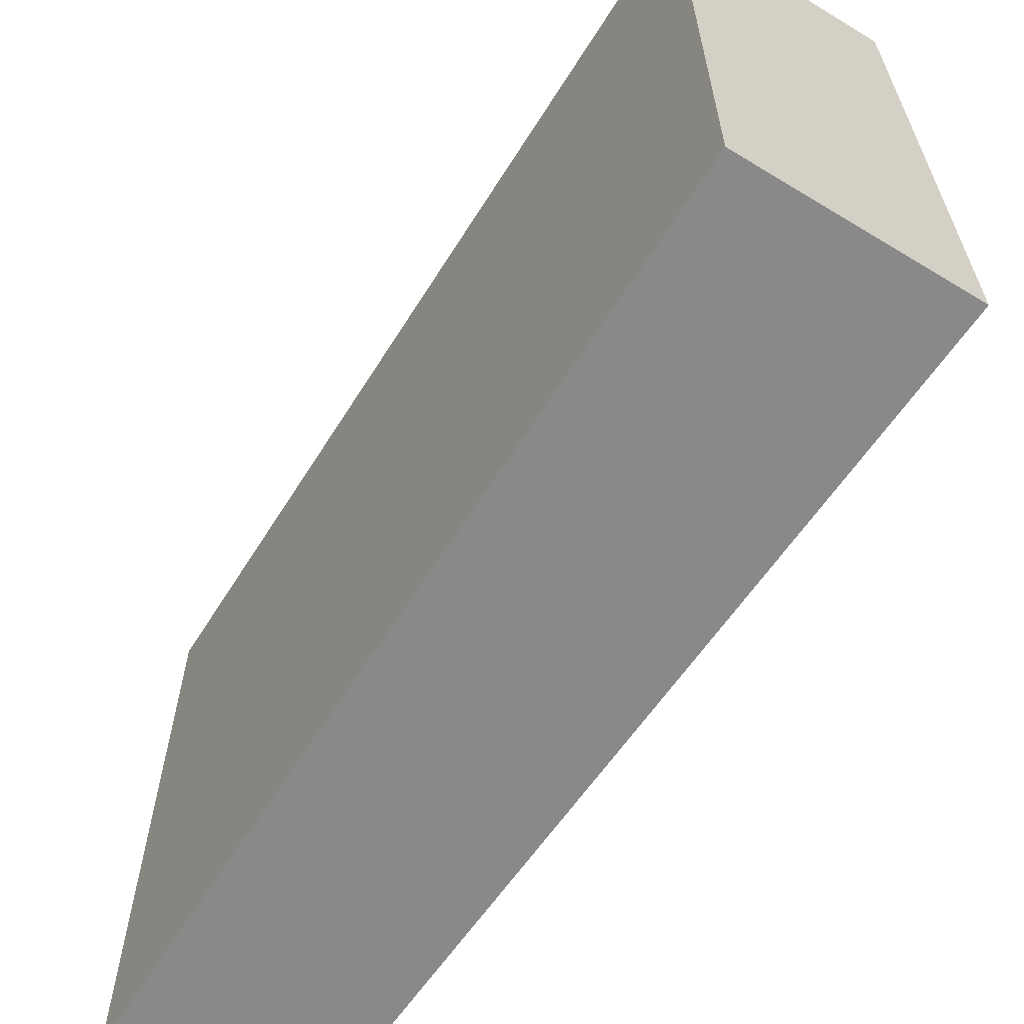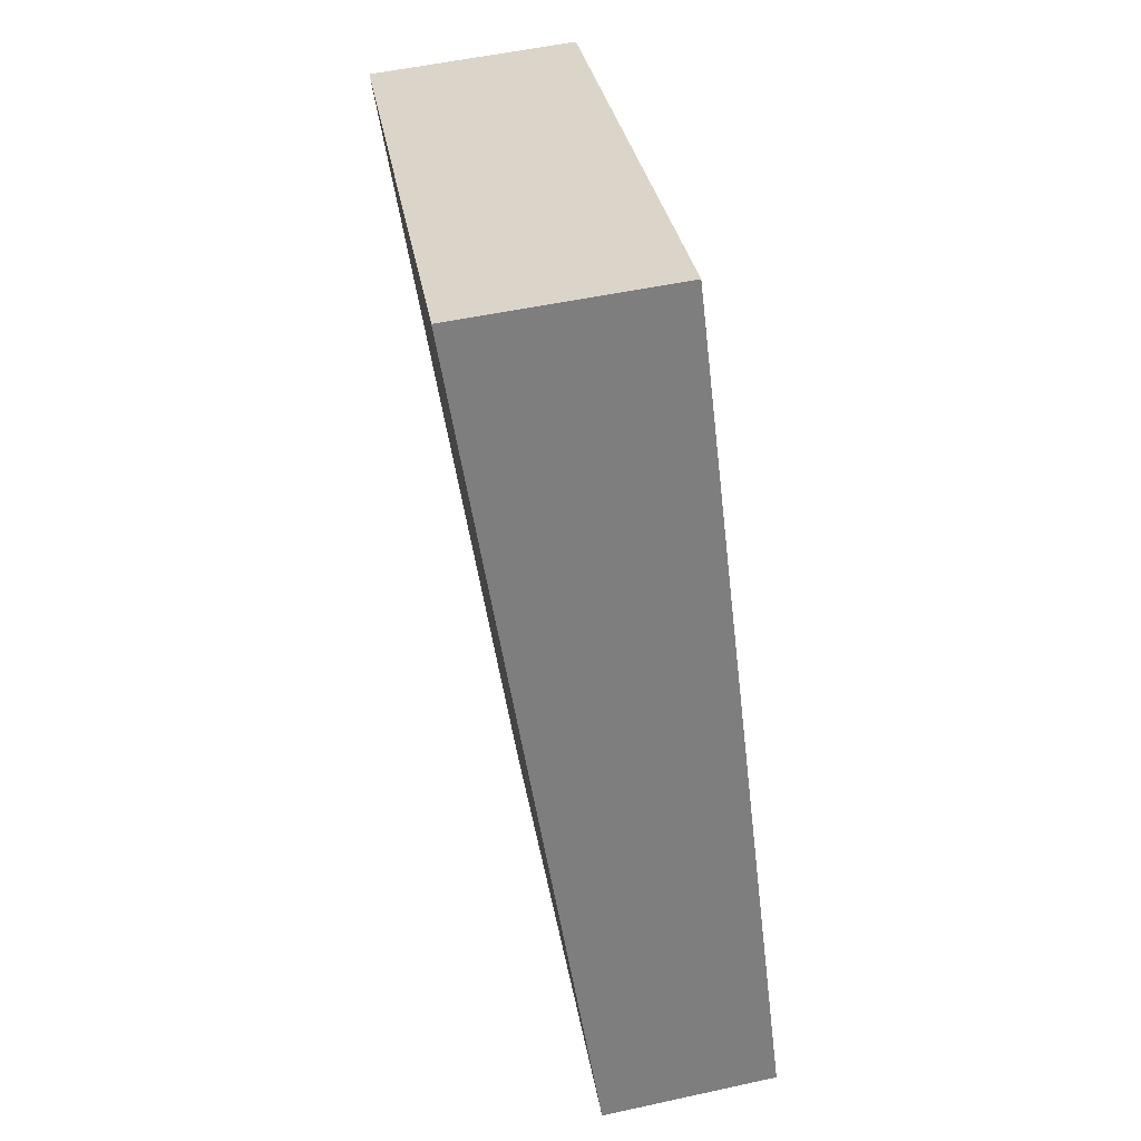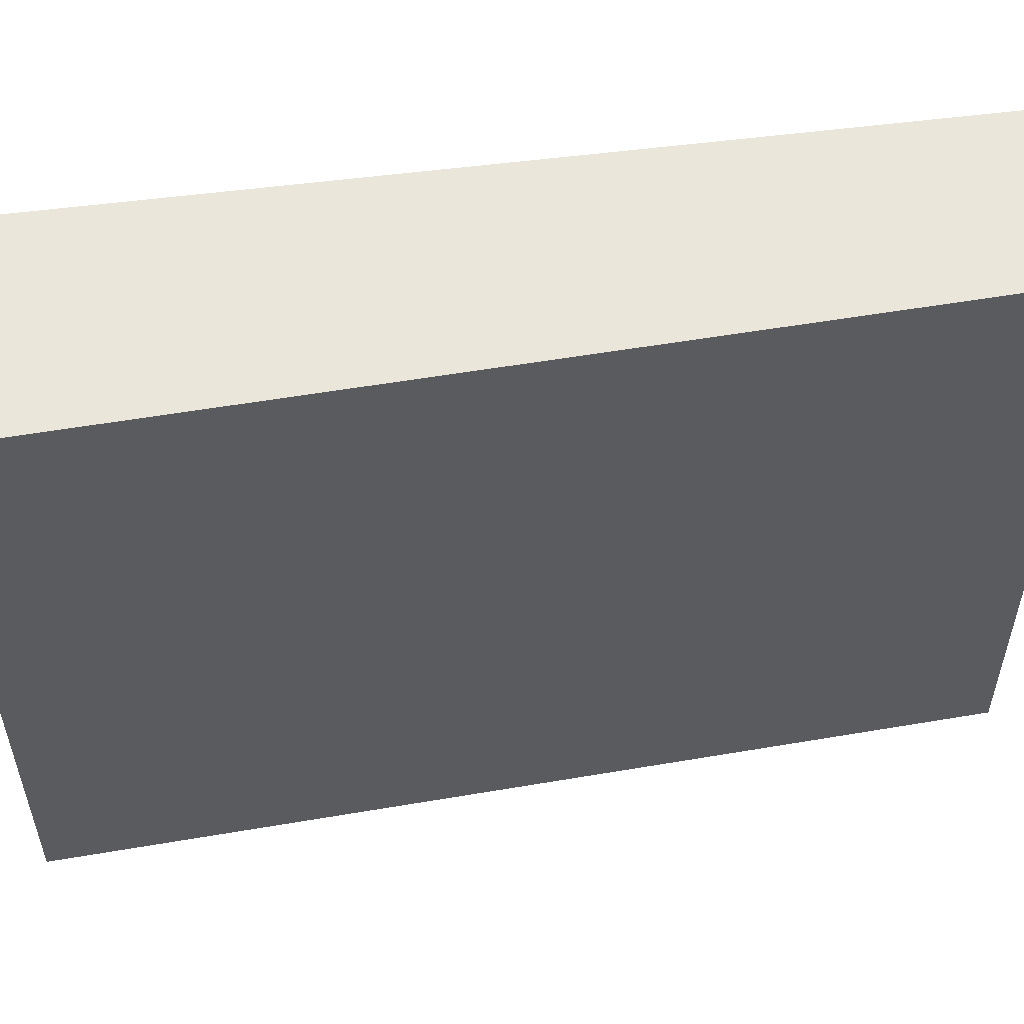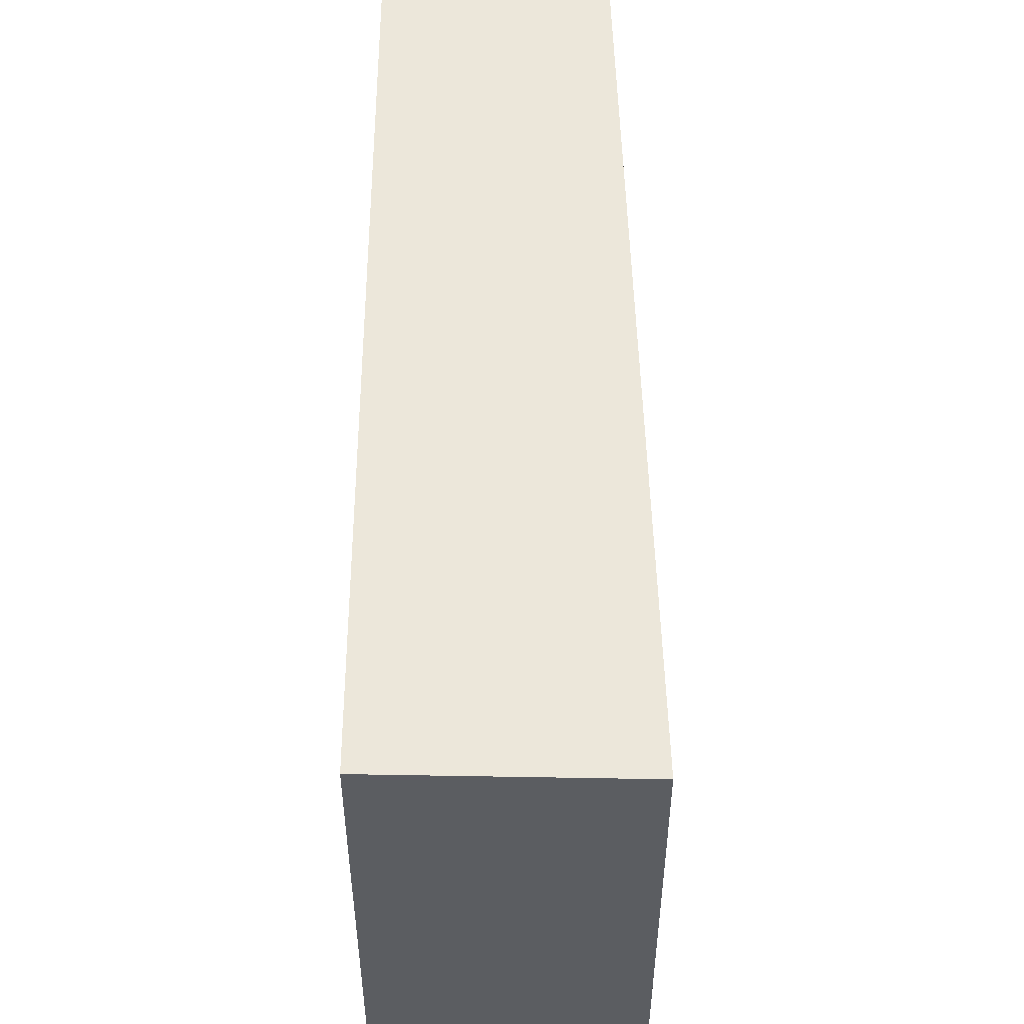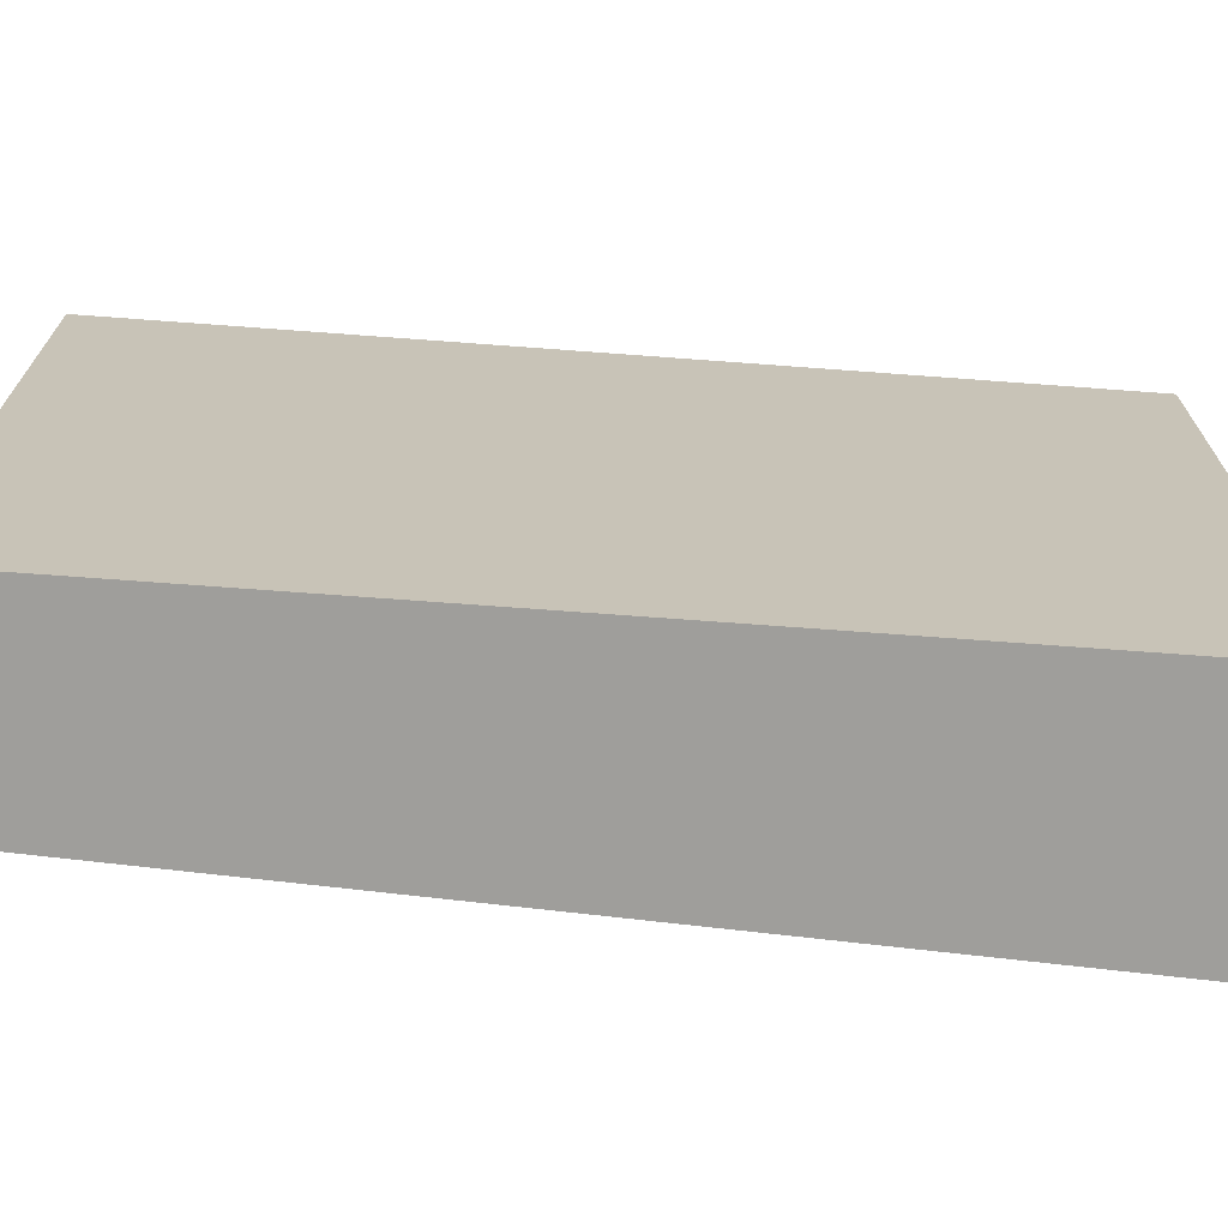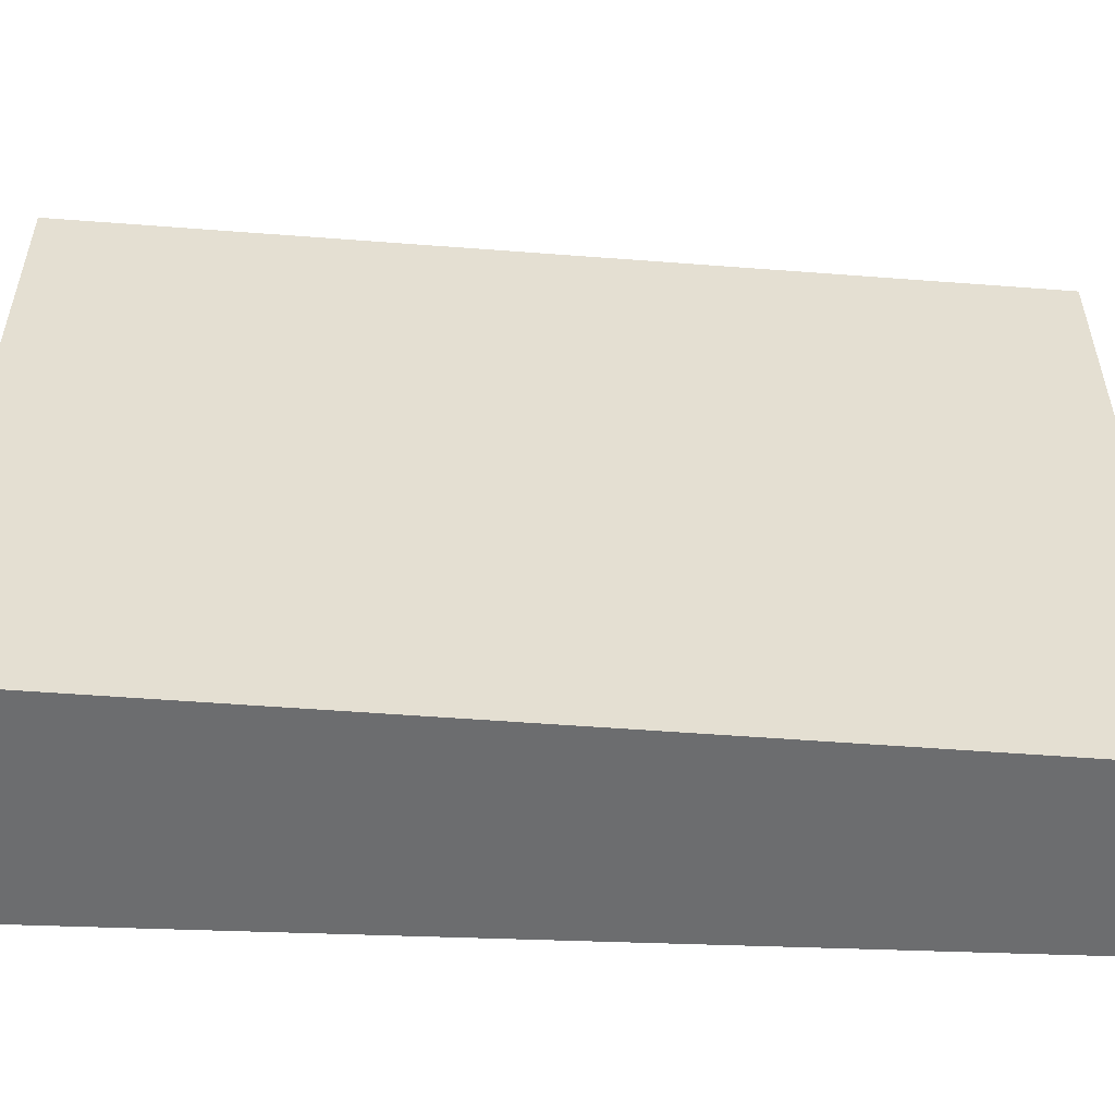
<metadata>
{"format":"obj","ext":"obj","renderer":"f3d","projection":"perspective","resolution":1024,"background":"white","views":[{"elev":-63.3,"azim":-25.3,"up":"+Y"},{"elev":30.9,"azim":171.0,"up":"+Z"},{"elev":54.7,"azim":89.0,"up":"+Y"},{"elev":54.0,"azim":7.3,"up":"+Y"},{"elev":-70.8,"azim":-87.4,"up":"+Y"},{"elev":-53.9,"azim":94.6,"up":"+Y"}]}
</metadata>
<code>
v  0.656 2.312 -0.093
v  0.387 2.312 3.221
v  1.182 2.312 3.134
v  0 2.312 1.416e-16
v  1.182 -1.919e-16 3.134
v  0.656 5.695e-18 -0.093
v  0 0 0
v  0.387 -1.972e-16 3.221
g defaultobject
f 1 2 3
f 2 1 4
f 5 1 3
f 1 5 6
f 6 4 1
f 4 6 7
f 7 2 4
f 2 7 8
f 8 3 2
f 3 8 5
f 8 6 5
f 6 8 7

</code>
